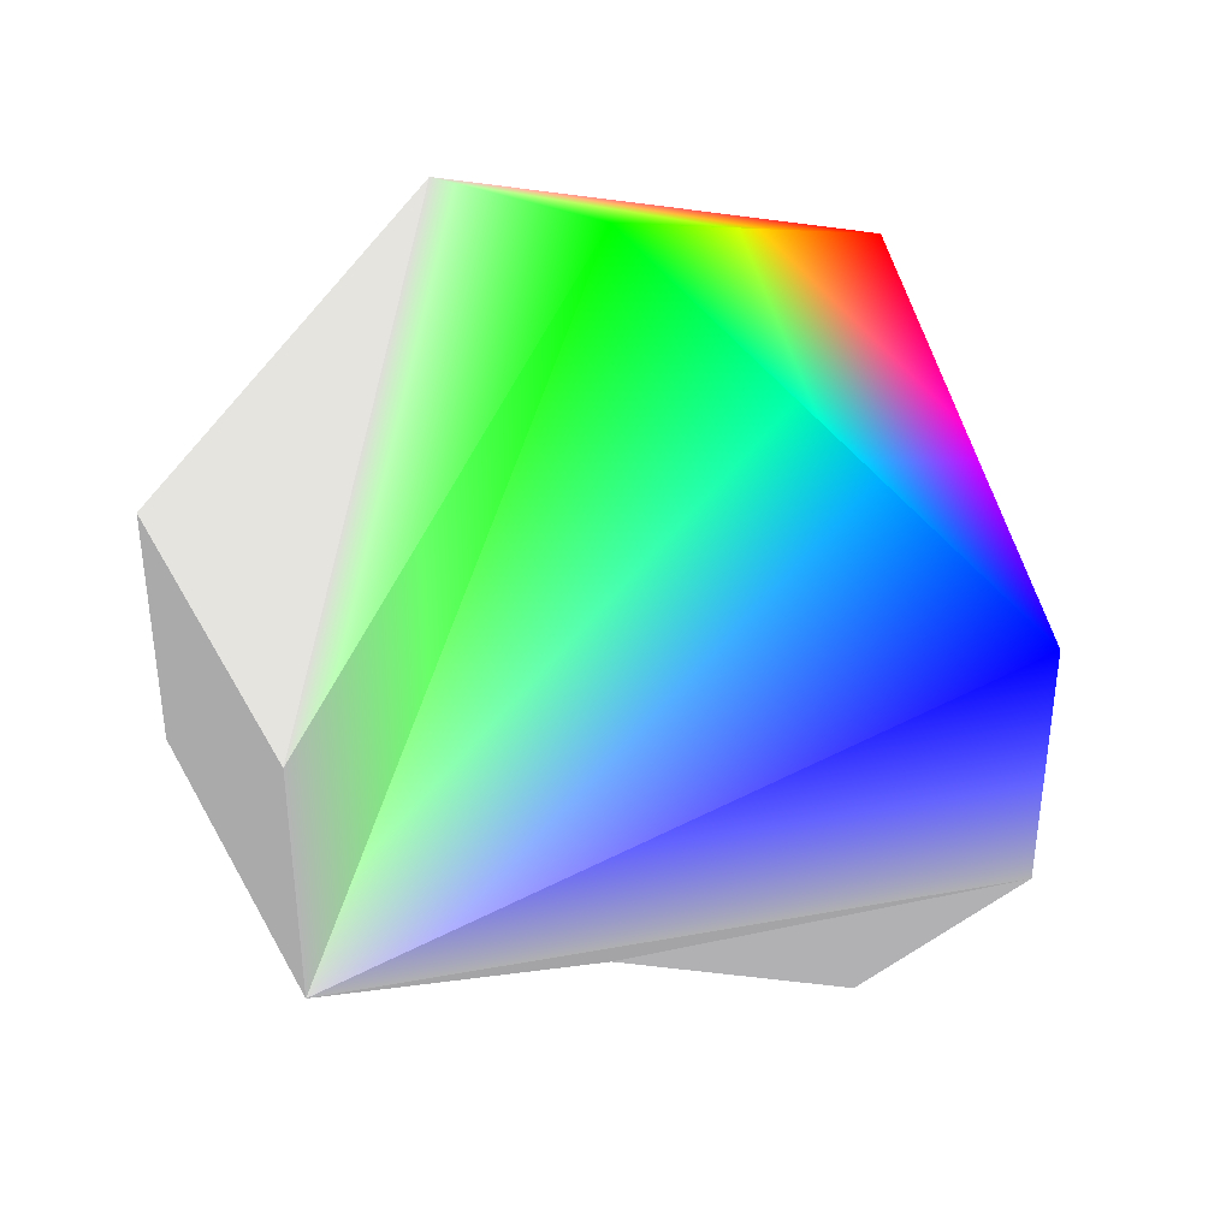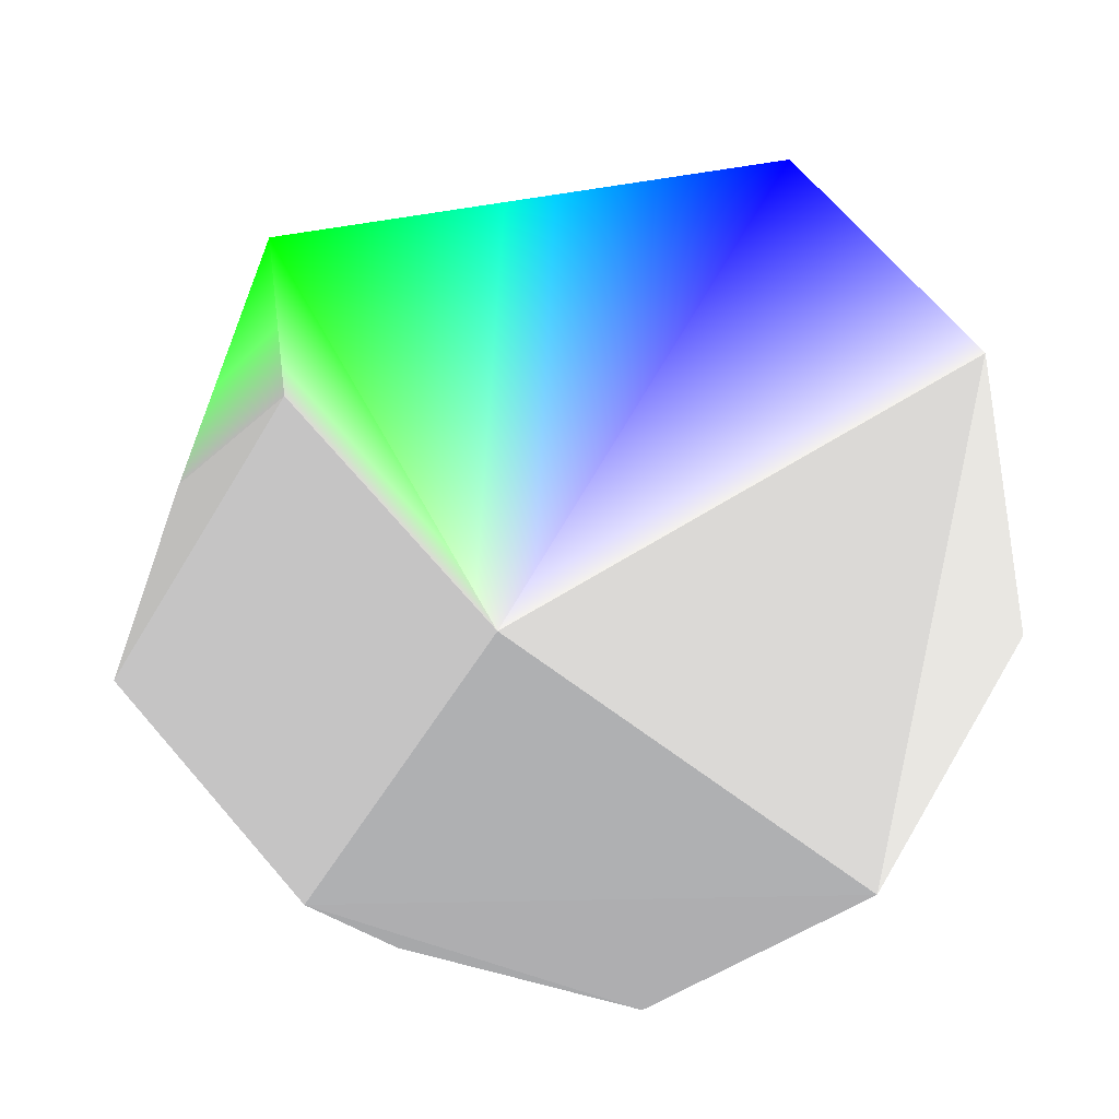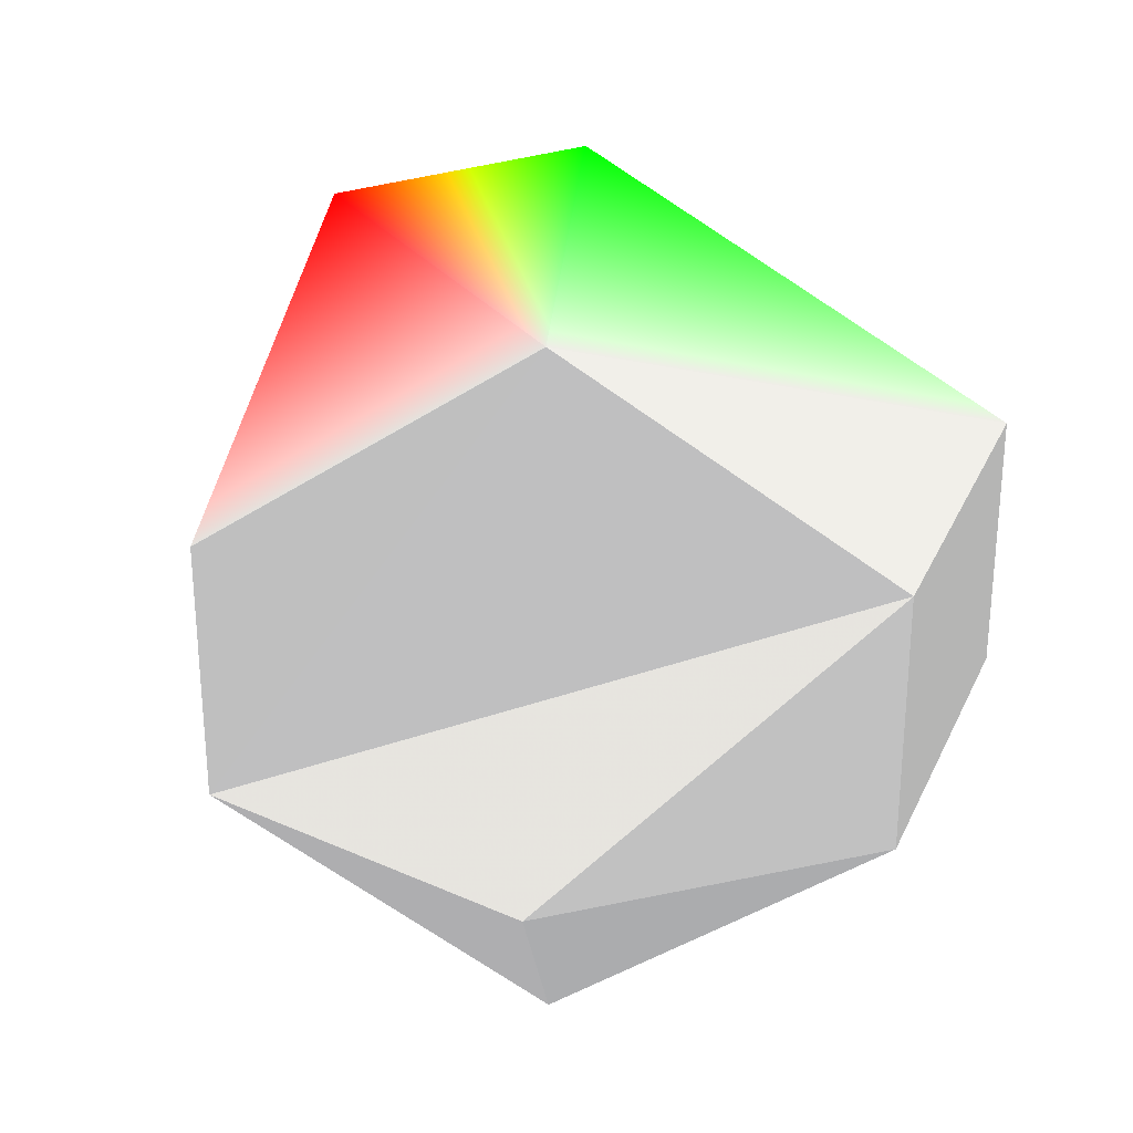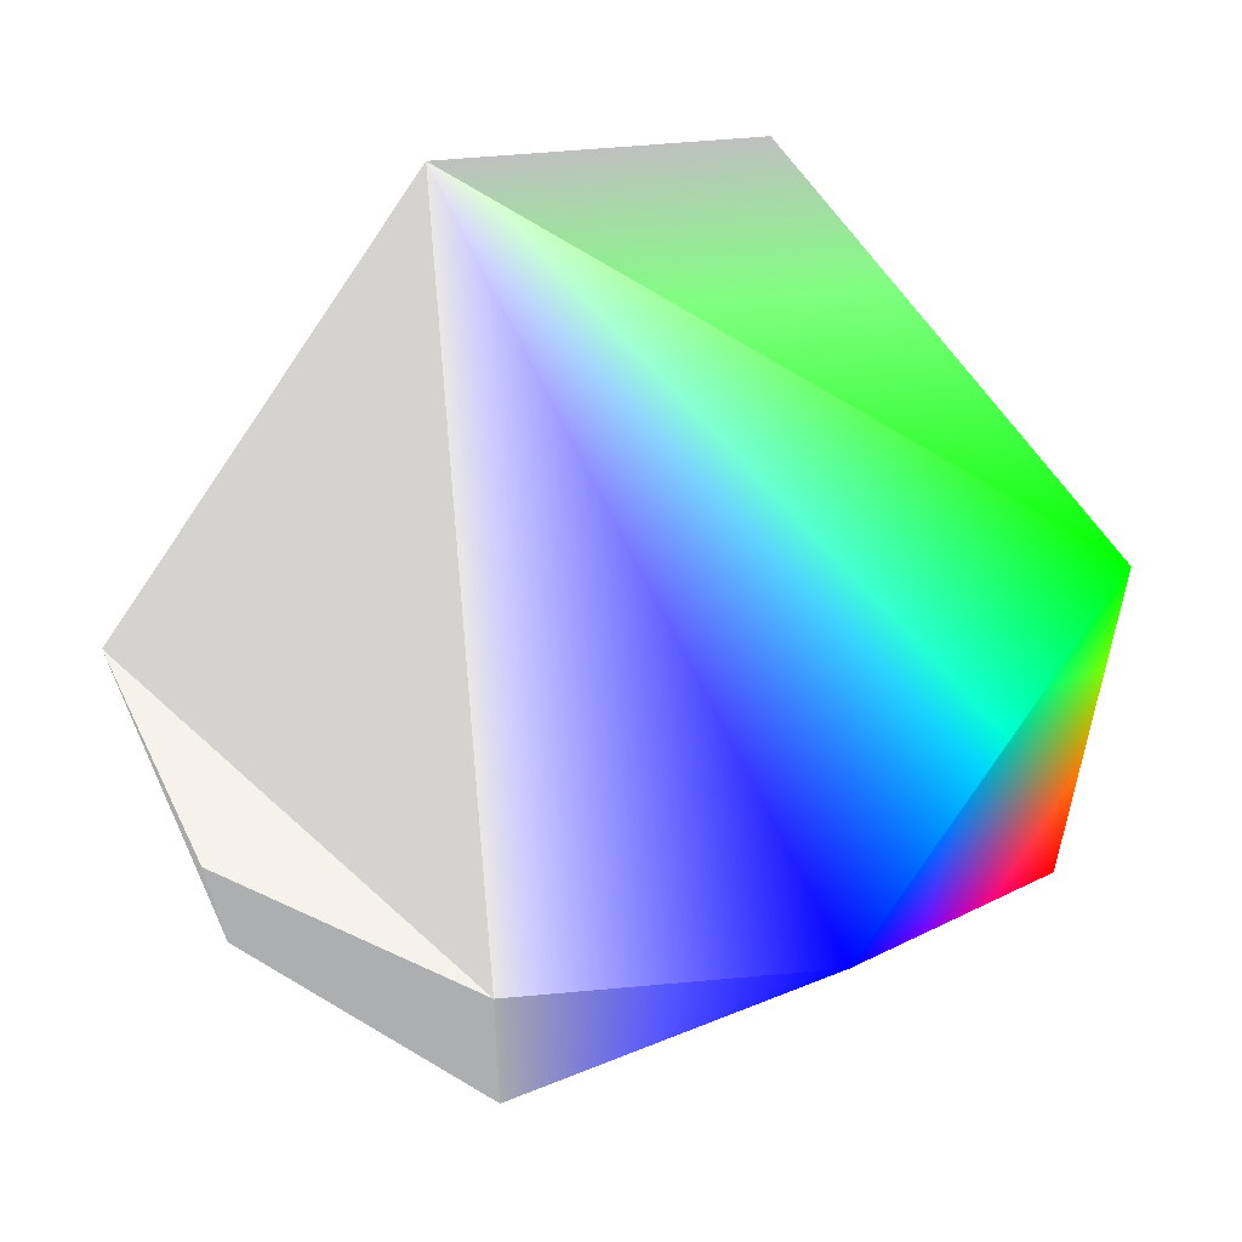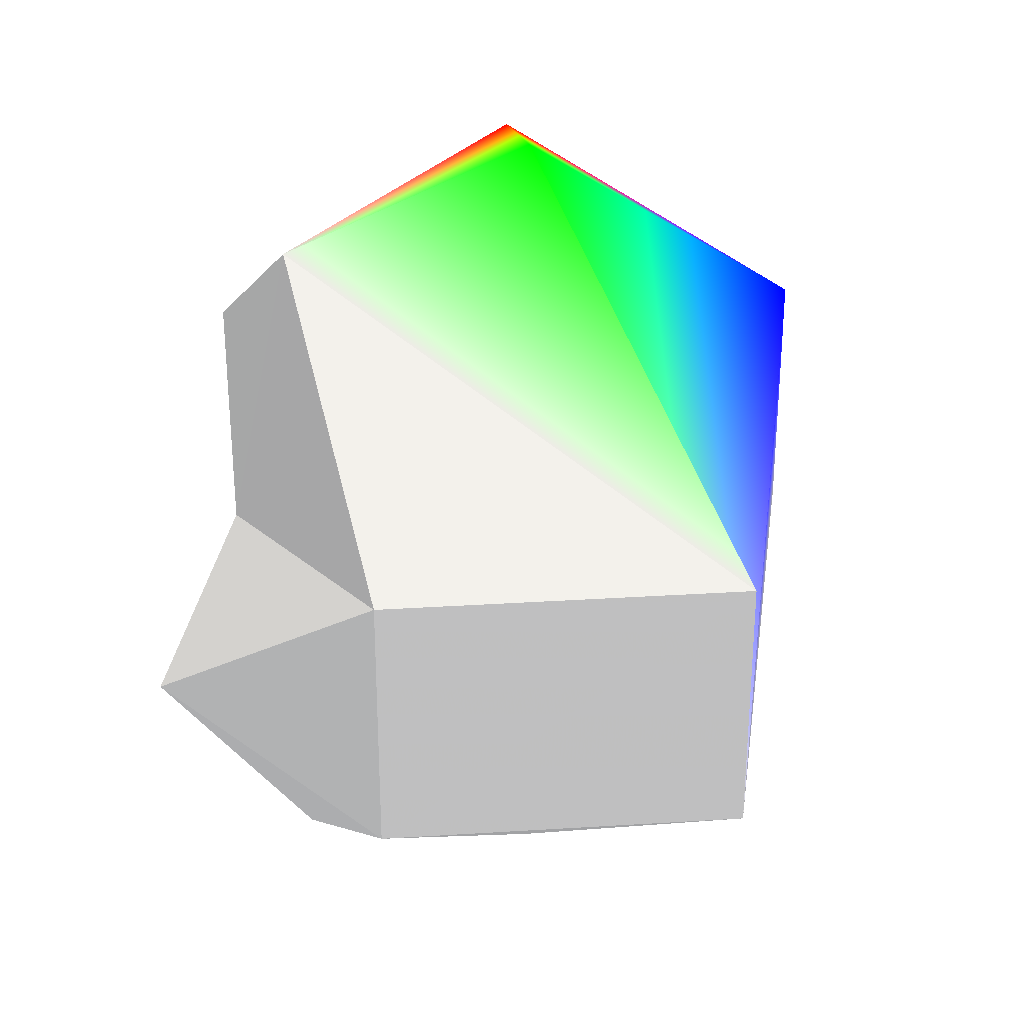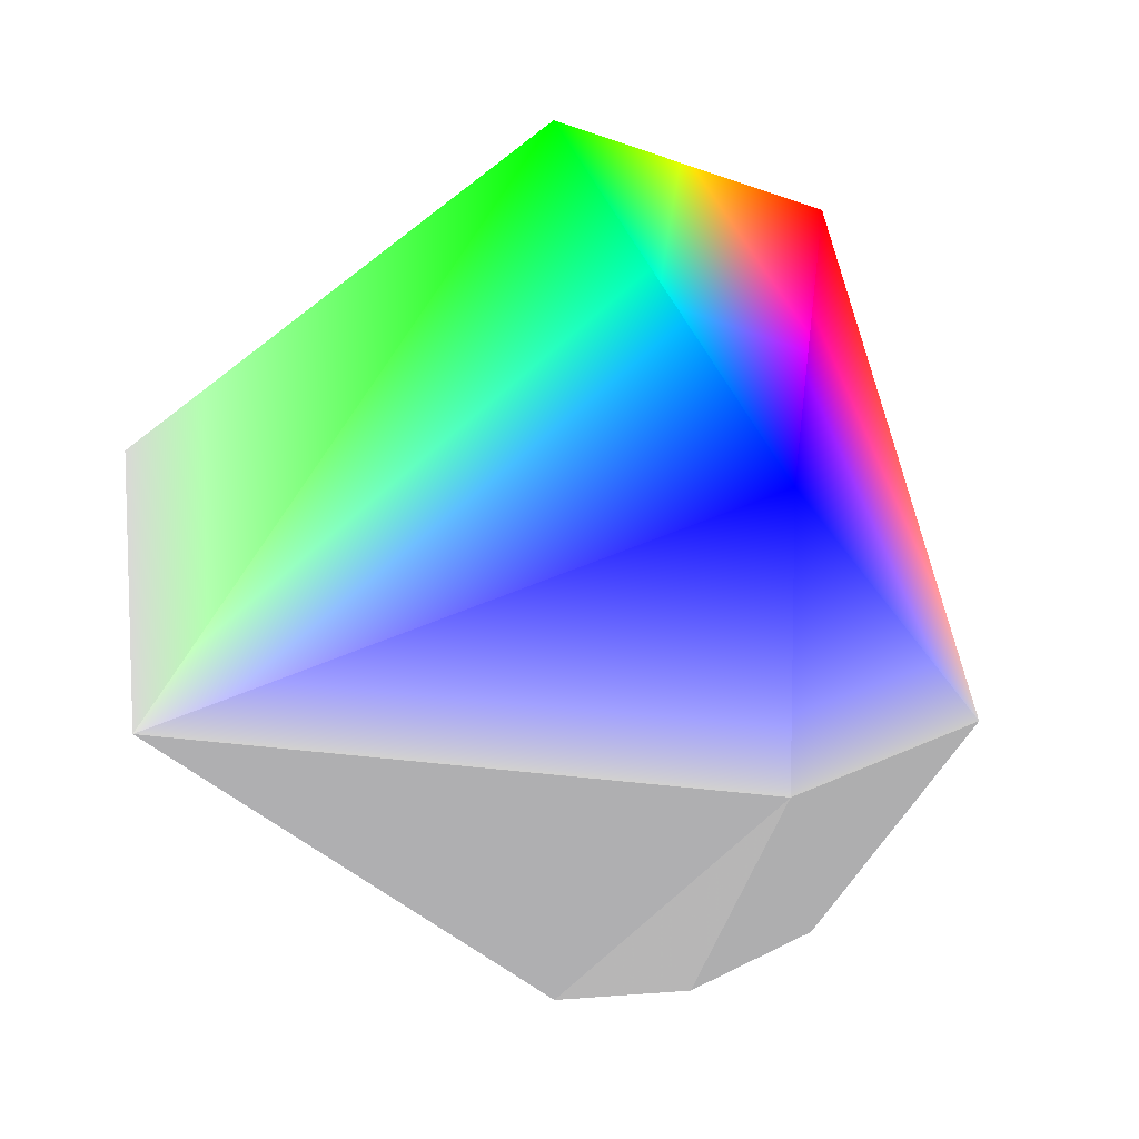
<metadata>
{"format":"obj","ext":"obj","renderer":"f3d","projection":"perspective","resolution":1024,"background":"white","views":[{"elev":40.5,"azim":13.0,"up":"+Y"},{"elev":68.1,"azim":-40.6,"up":"+Z"},{"elev":29.6,"azim":-120.7,"up":"+Y"},{"elev":56.3,"azim":84.5,"up":"+Z"},{"elev":31.1,"azim":-56.6,"up":"+Y"},{"elev":9.7,"azim":47.5,"up":"+Y"}]}
</metadata>
<code>
v 0 0.309 -0.9511 0.5 0.5 0.5
v 0.7436 -0.309 -0.593 0.5 0.5 0.5
v 0 -0.309 -0.9511 0.5 0.5 0.5
f 1 2 3
v 0.573 -0.809 0.1308 0.5 0.5 0.5
v 0.4595 -0.809 -0.3665 0.5 0.5 0.5
f 2 4 5
v 0 -1 0 0.5 0.5 0.5
f 6 5 4
v -0.4126 0.309 0.8569 0.5 0.5 0.5
v -0.9272 -0.309 0.2116 0.5 0.5 0.5
v -0.4126 -0.309 0.8569 0.5 0.5 0.5
f 7 8 9
v -0.9272 0.309 0.2116 0.5 0.5 0.5
v -0.7436 -0.309 -0.593 0.5 0.5 0.5
f 10 11 8
f 3 2 5
v 0.9272 -0.309 0.2116 0.5 0.5 0.5
f 2 12 4
f 7 10 8
v -0.4595 -0.809 -0.3665 0.5 0.5 0.5
f 8 11 13
f 13 11 3
v 0.9272 0.309 0.2116 0 0 1
f 12 2 14
v 0.4595 0.809 -0.3665 1 0 0
f 2 1 15
f 2 15 14
v -0.4595 0.809 -0.3665 0.5 0.5 0.5
f 15 1 16
v 0 1 0 0 1 0
f 15 16 17
f 16 1 3
f 16 3 10
f 3 11 10
f 17 16 7
f 16 10 7
f 9 8 6
f 8 13 6
f 6 13 3
f 6 3 5
f 17 14 15
f 7 9 17
f 9 14 17
f 14 9 12
f 9 6 12
f 6 4 12

</code>
